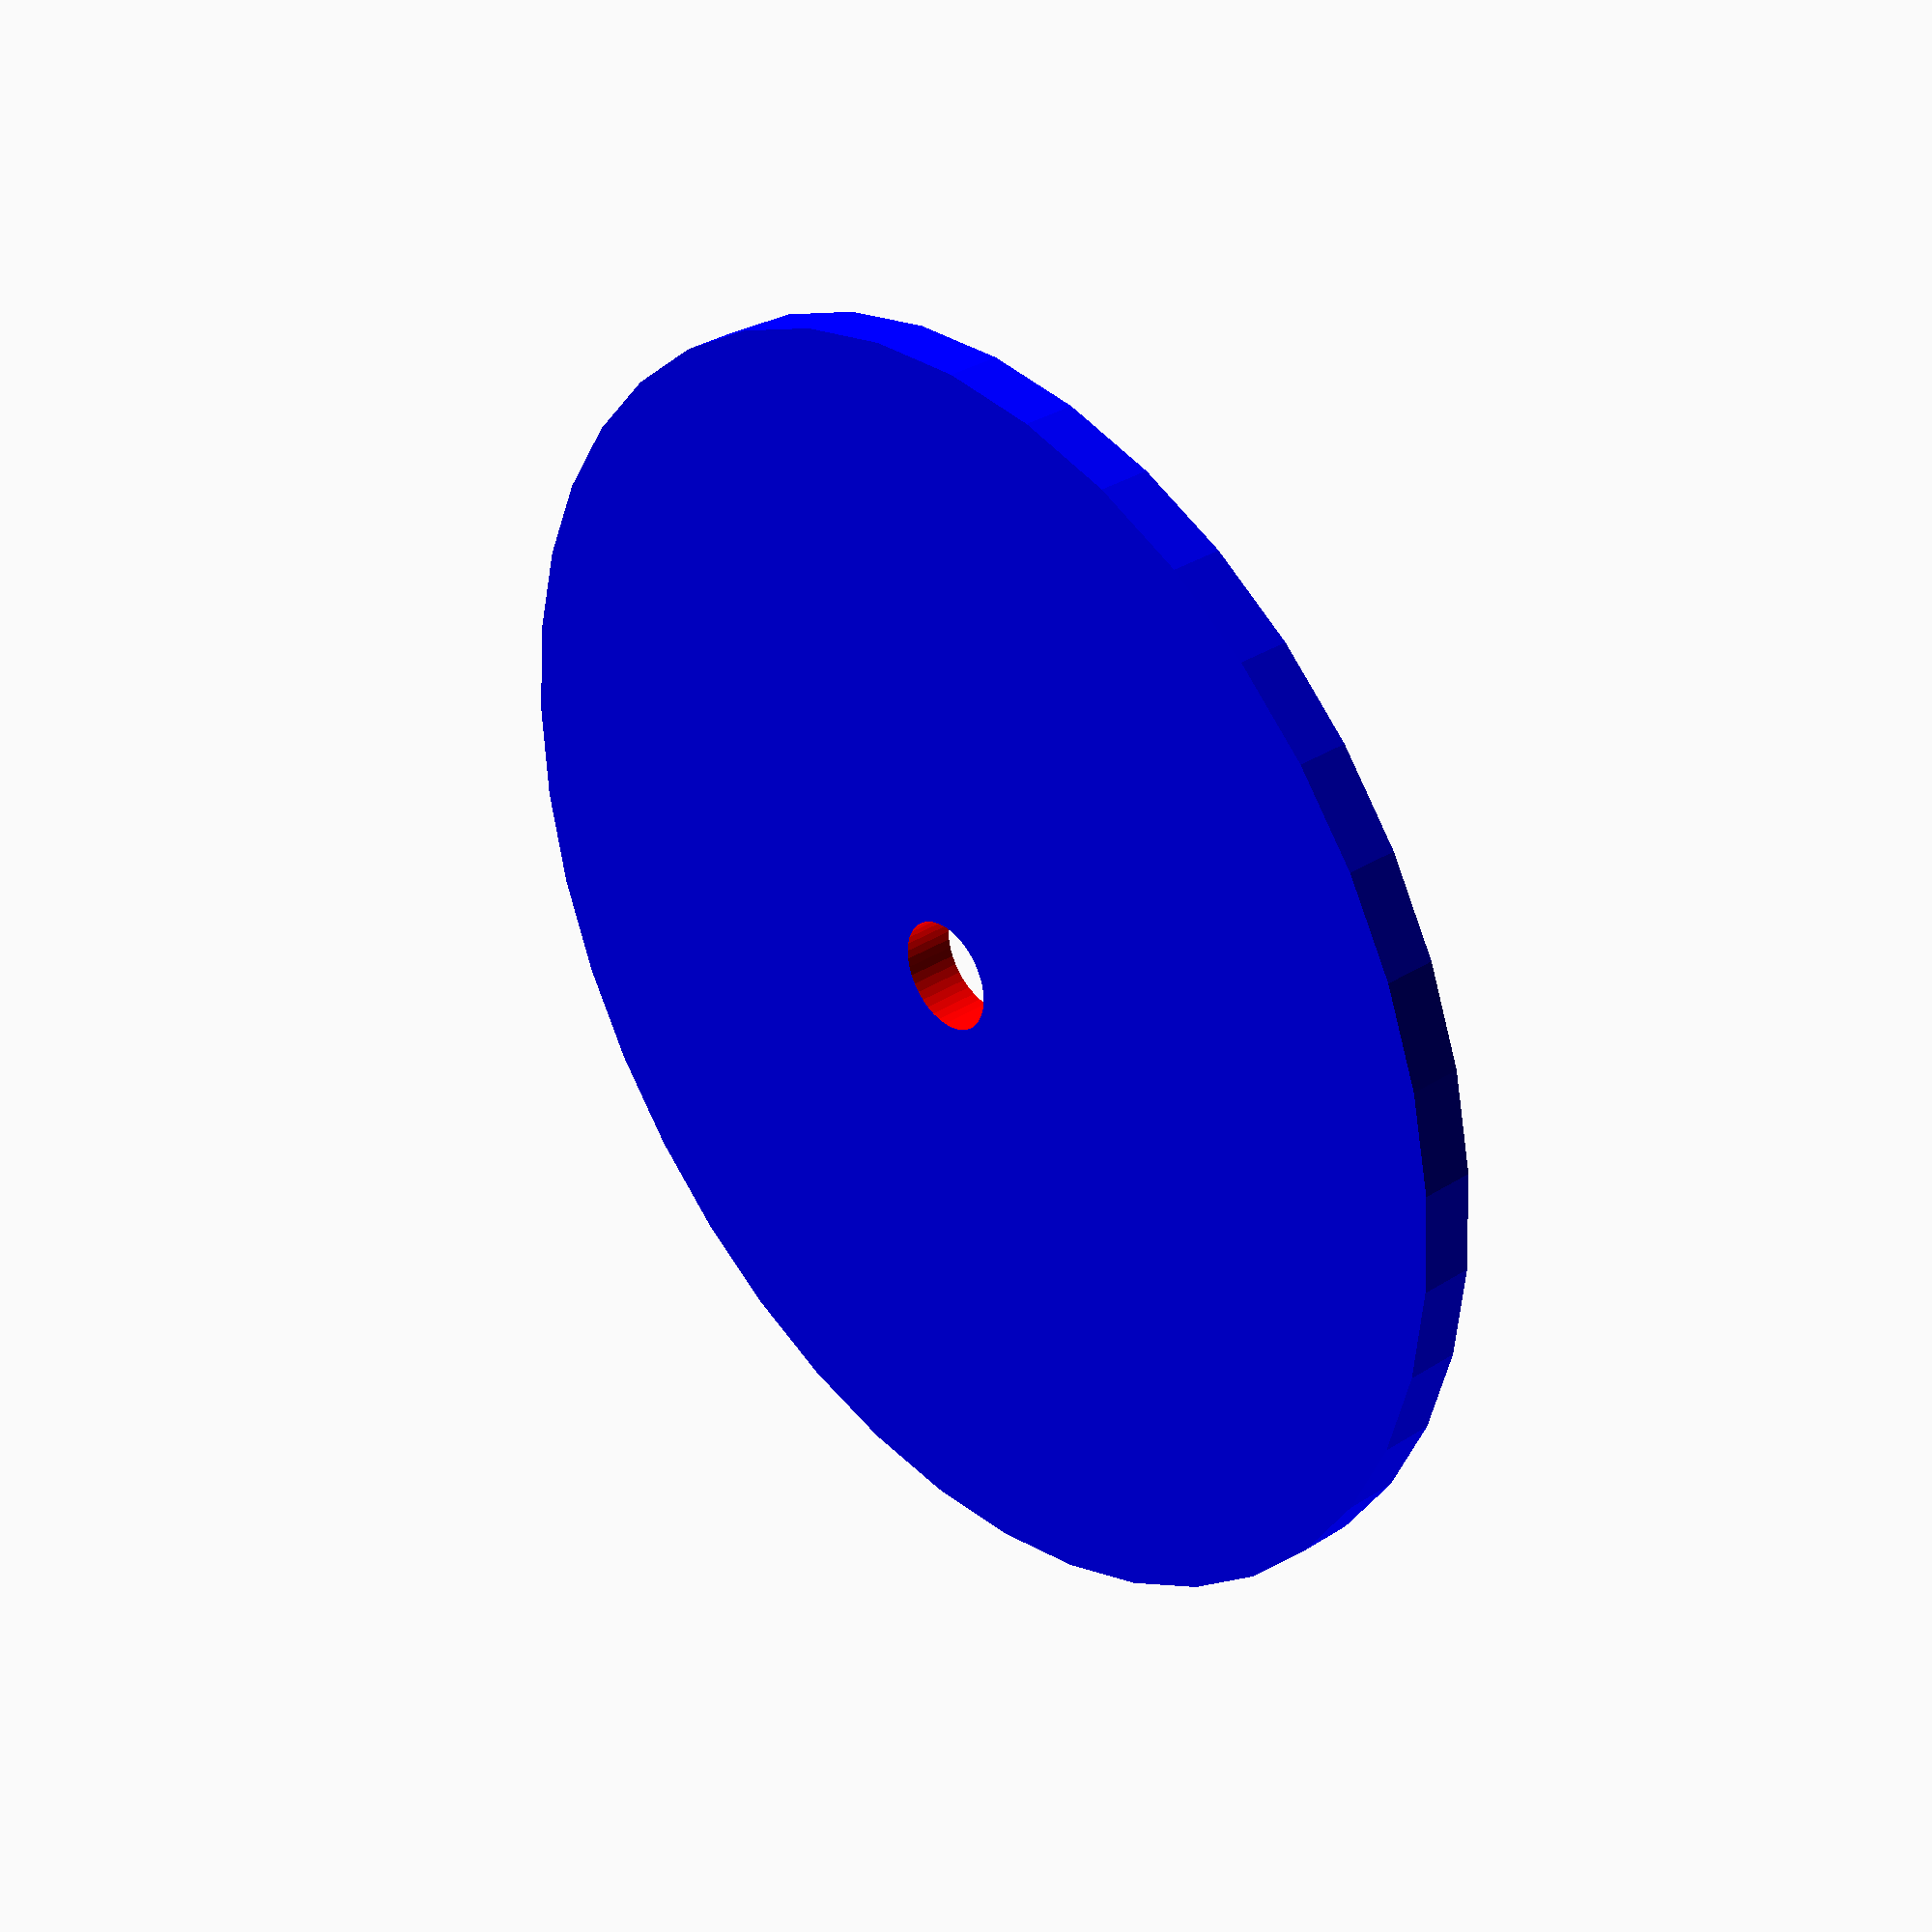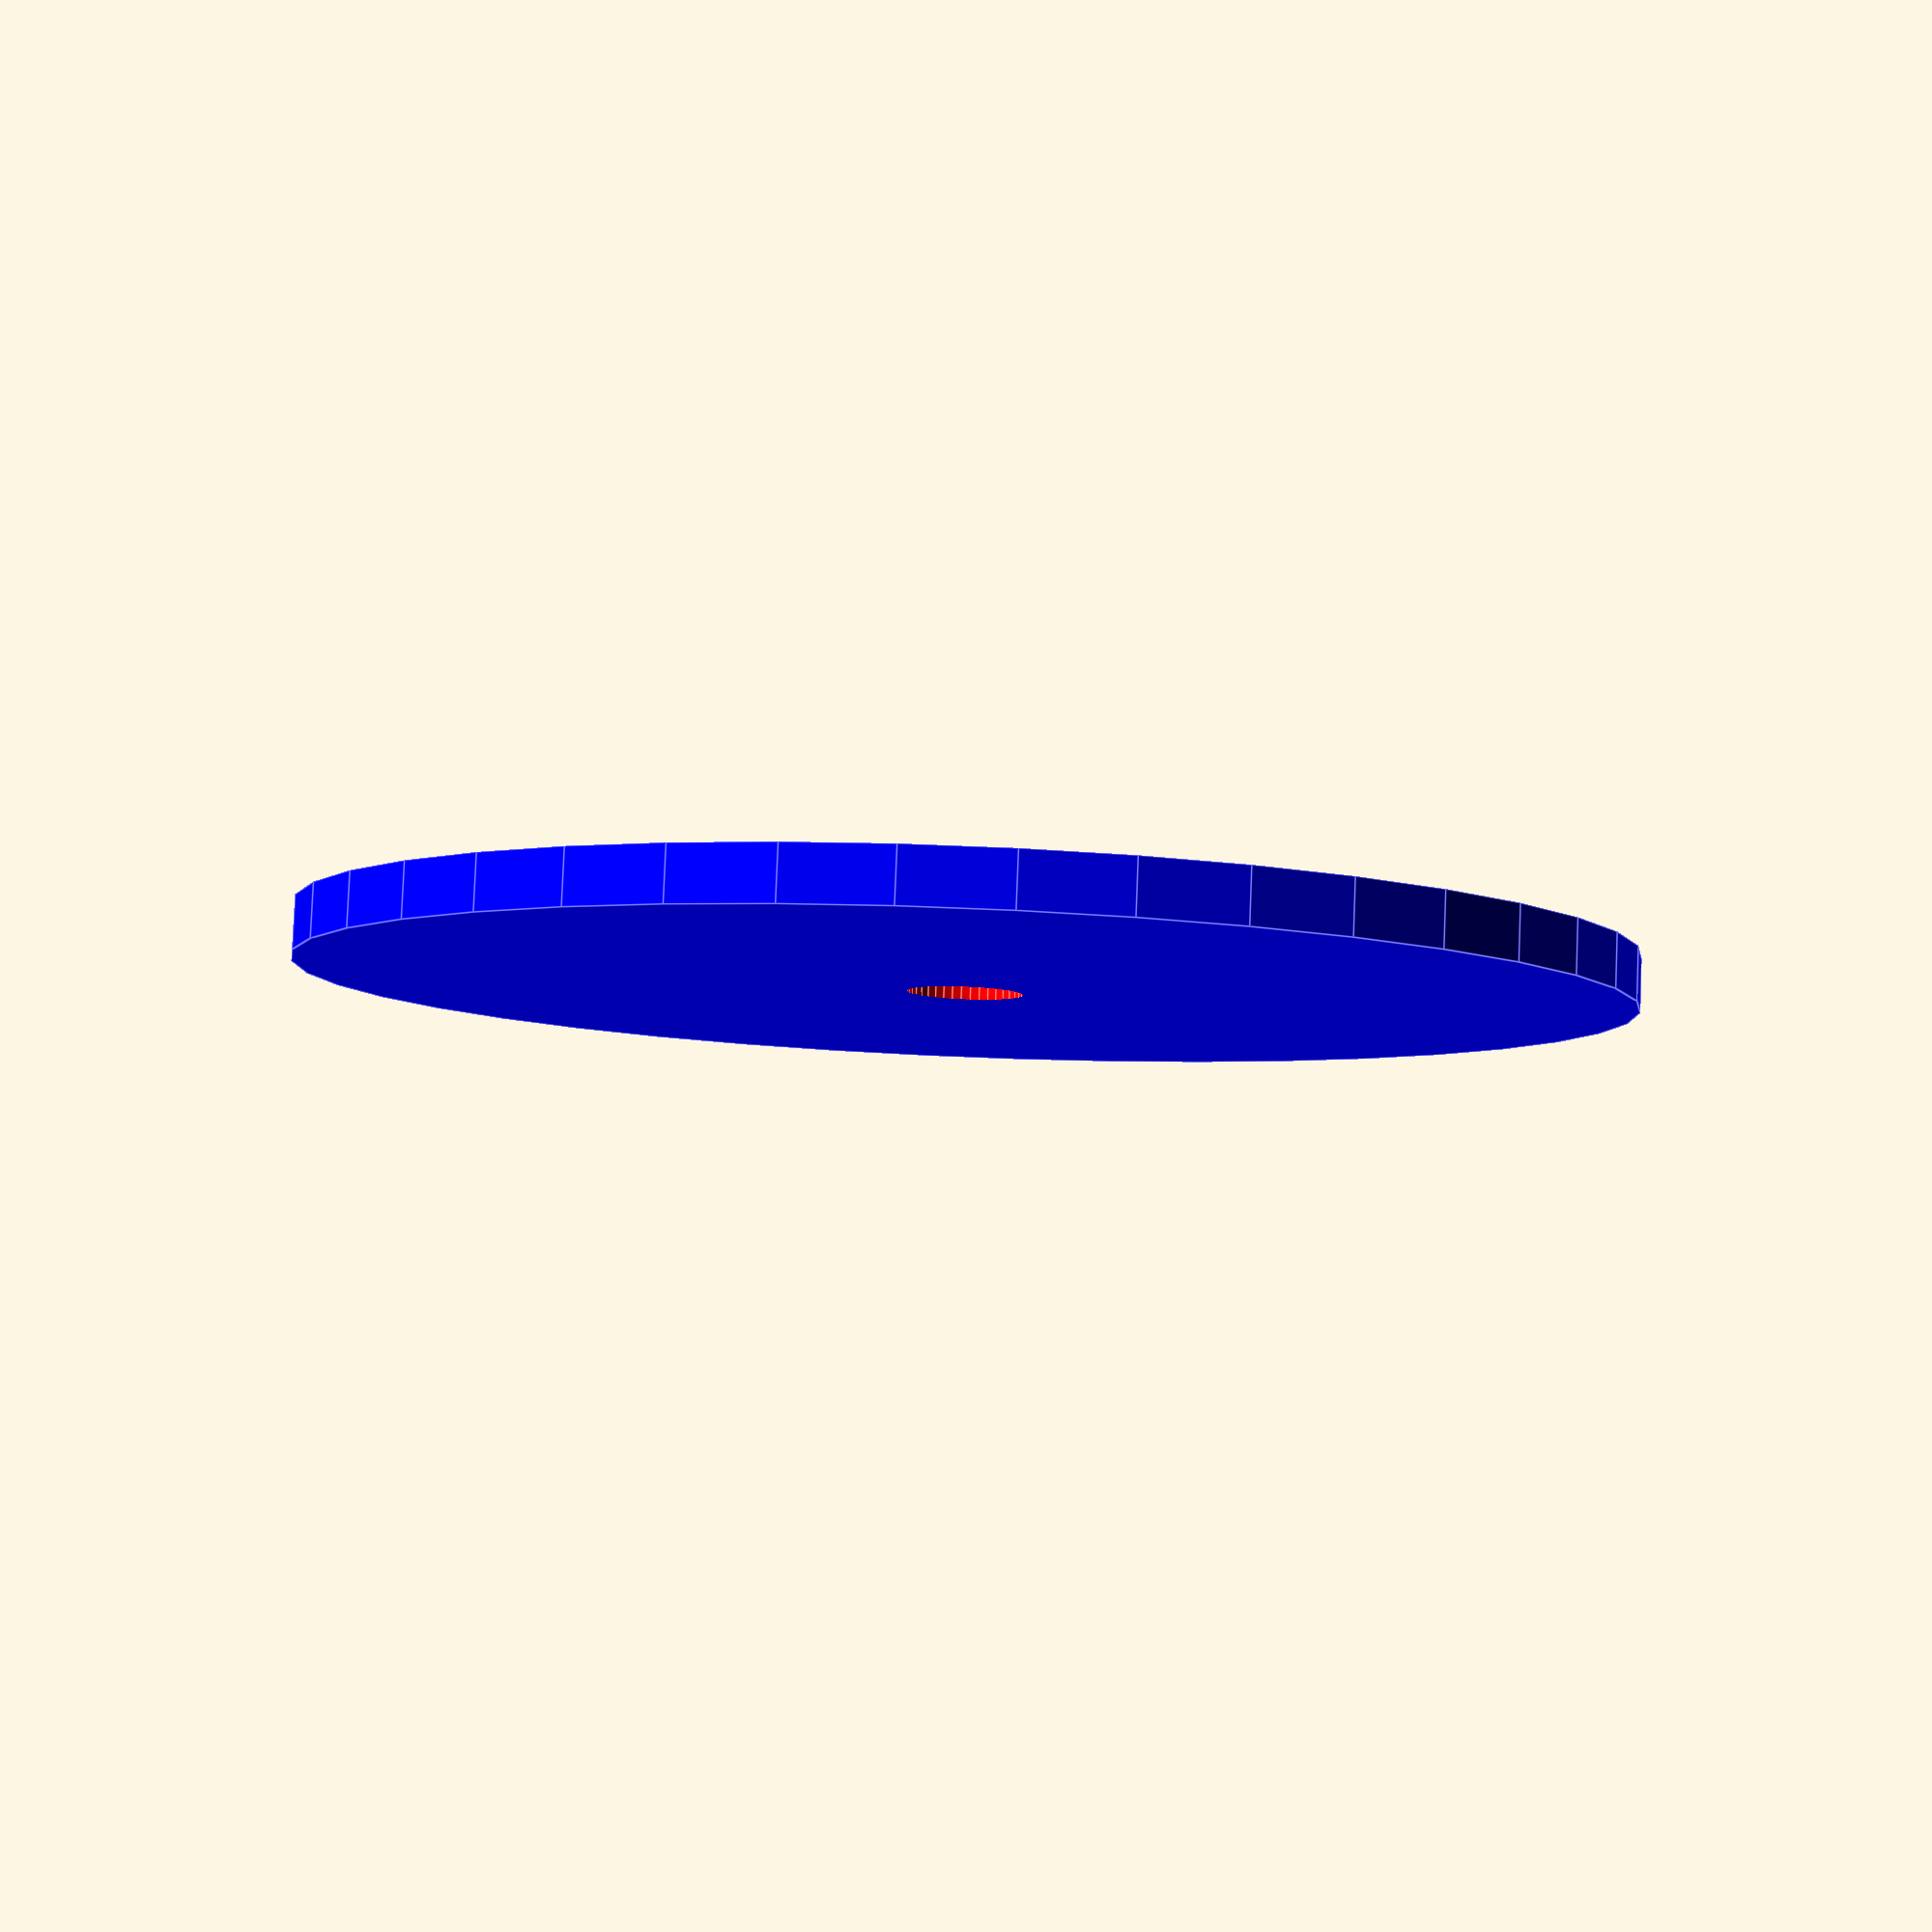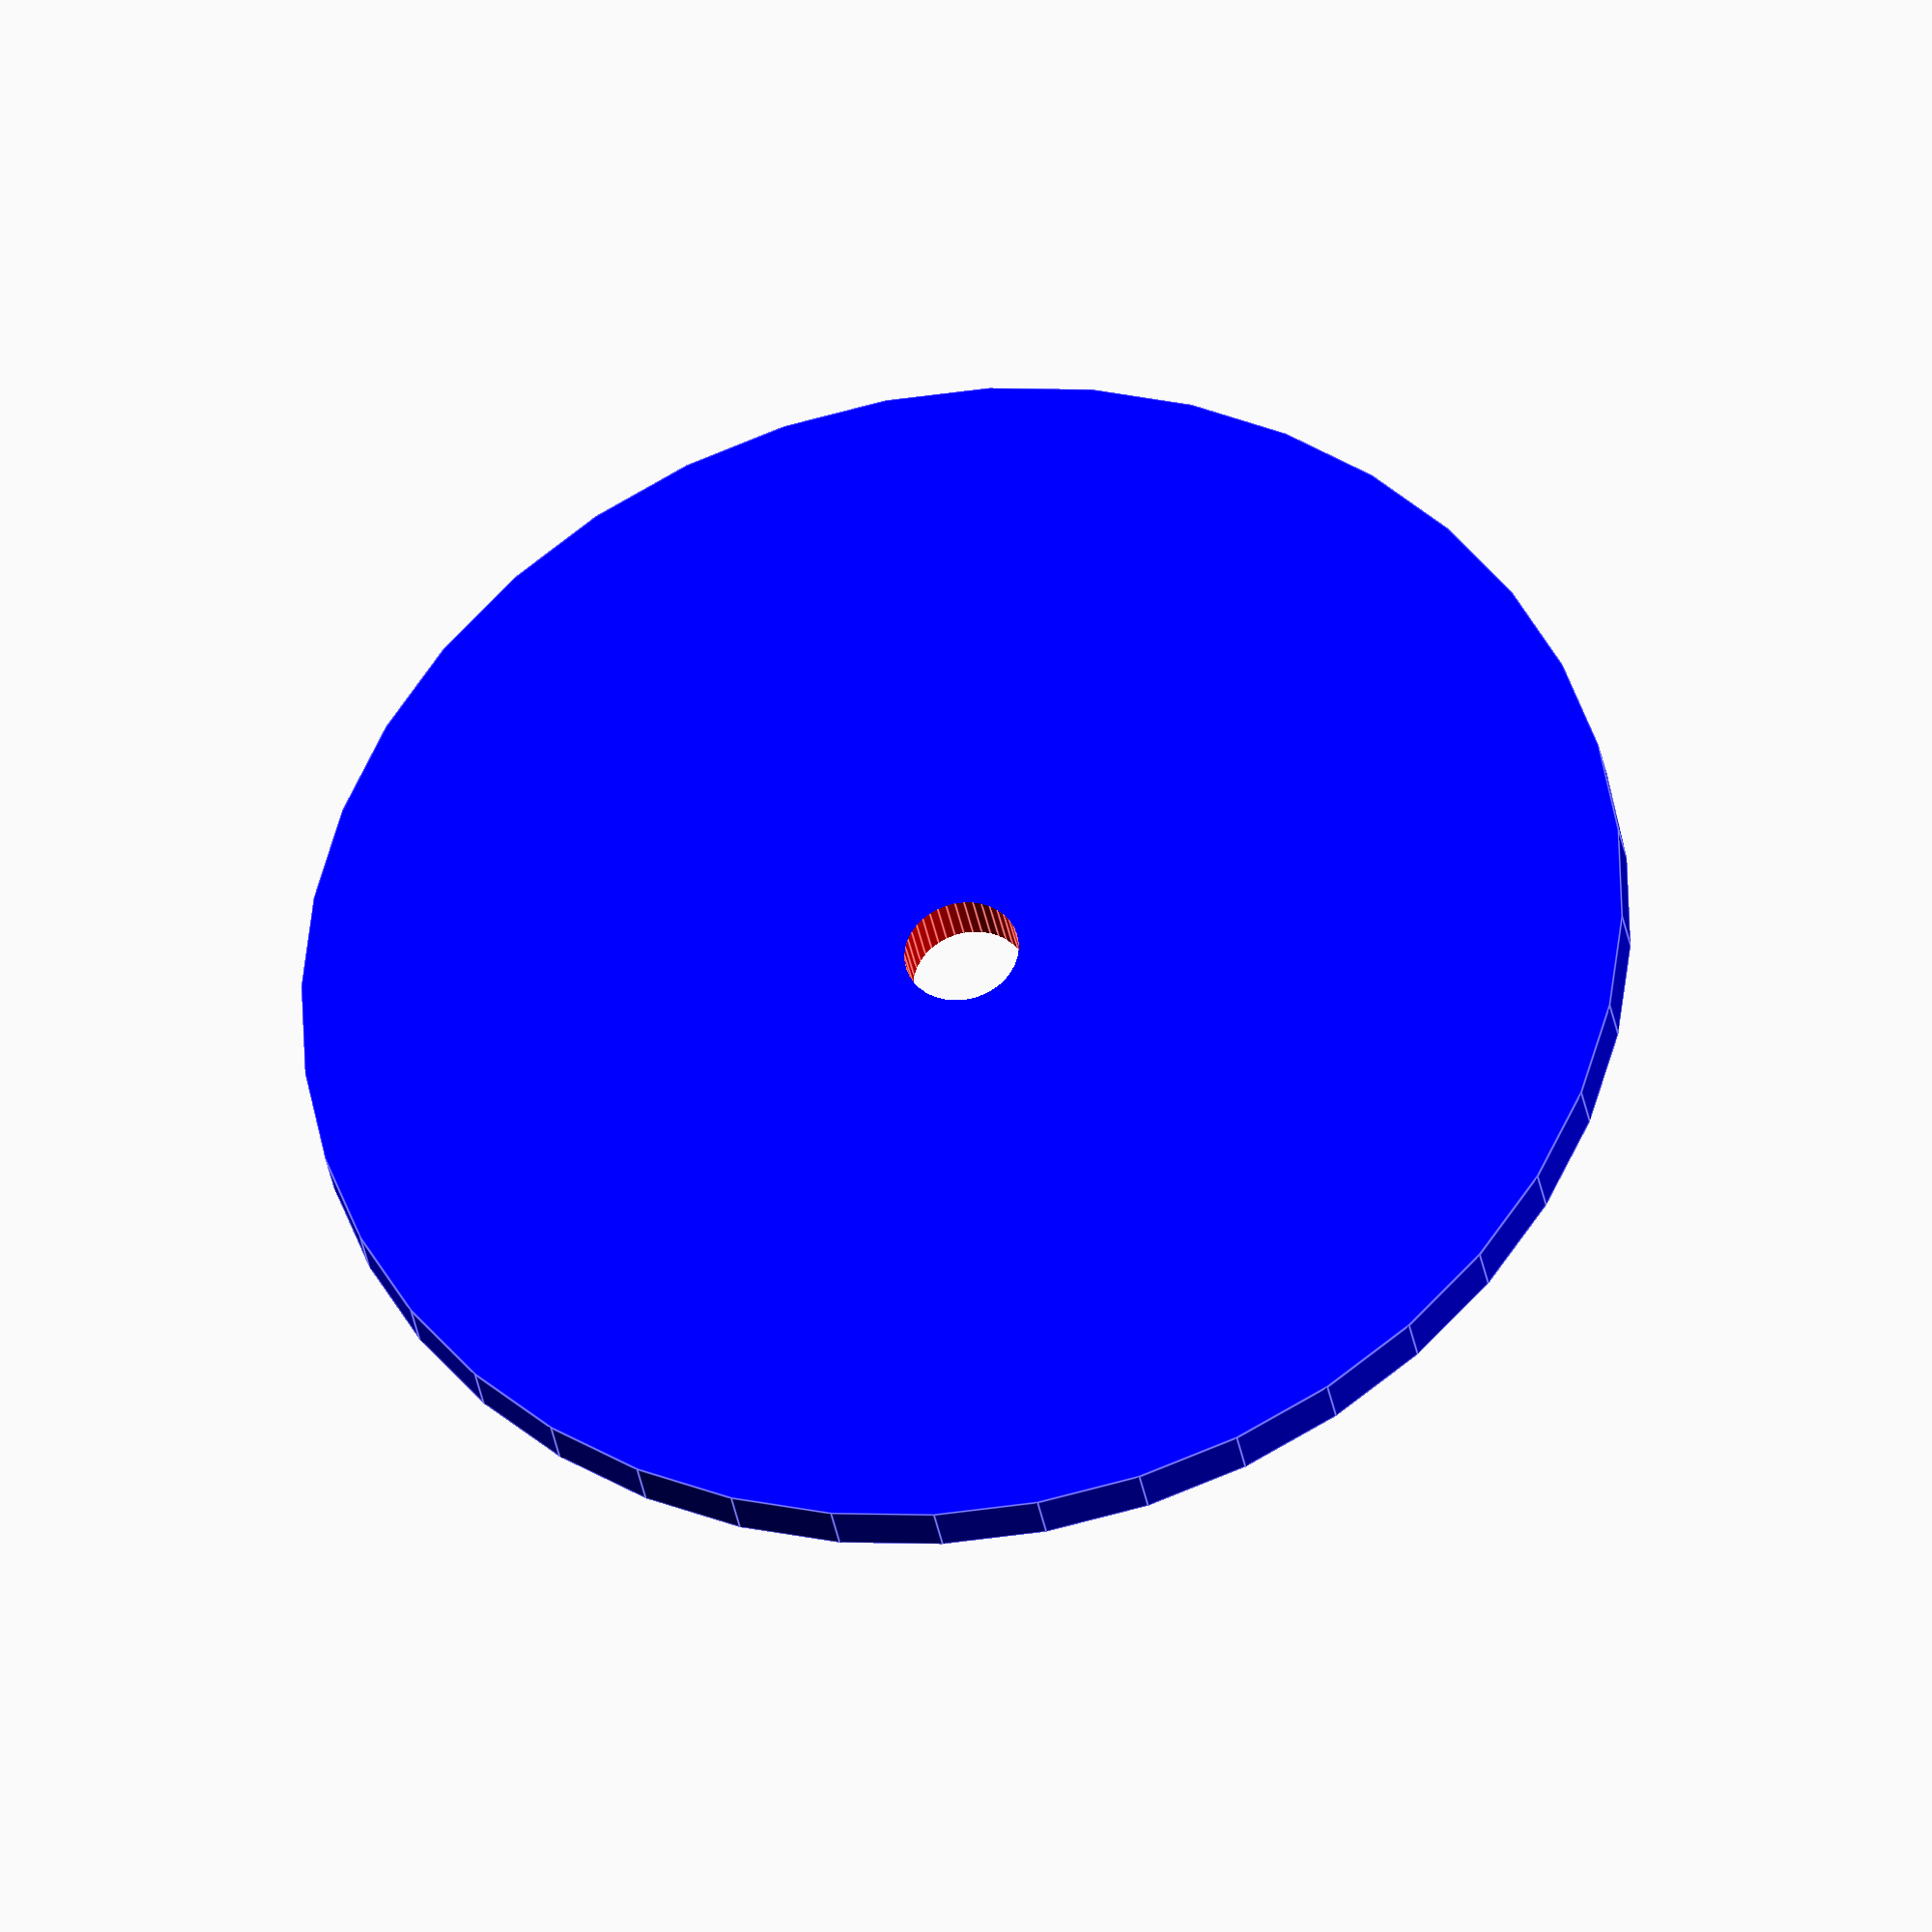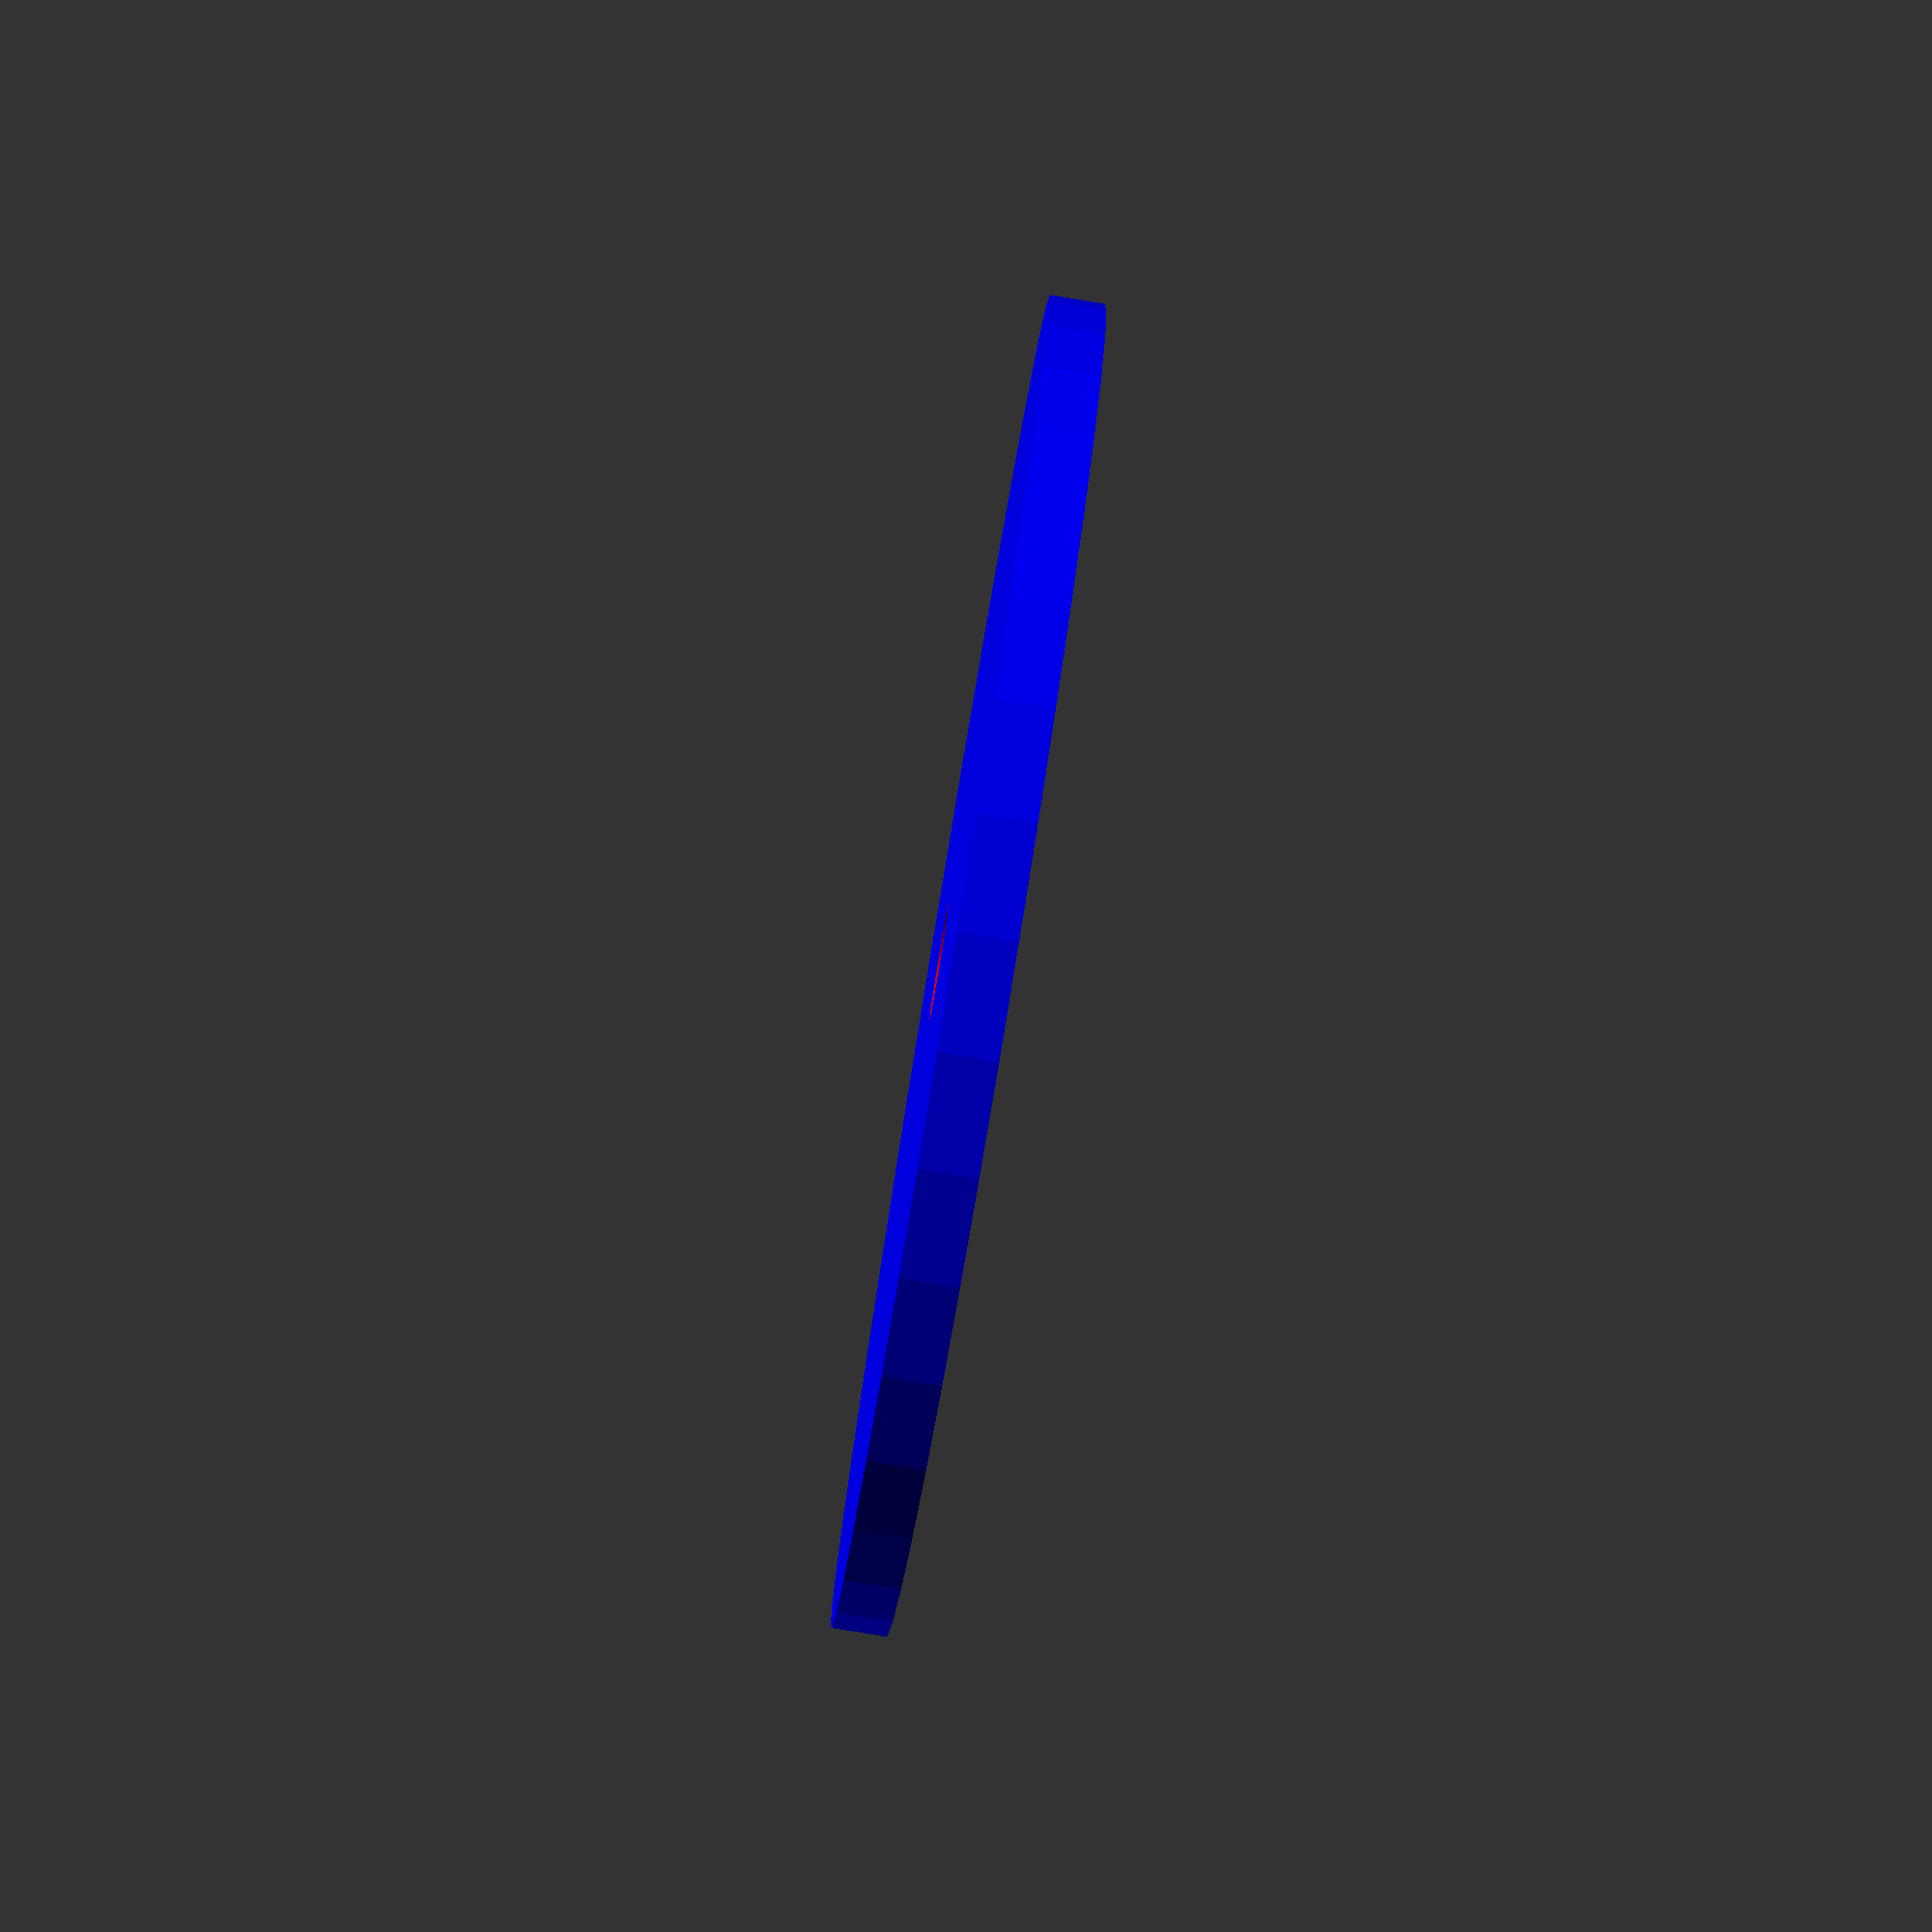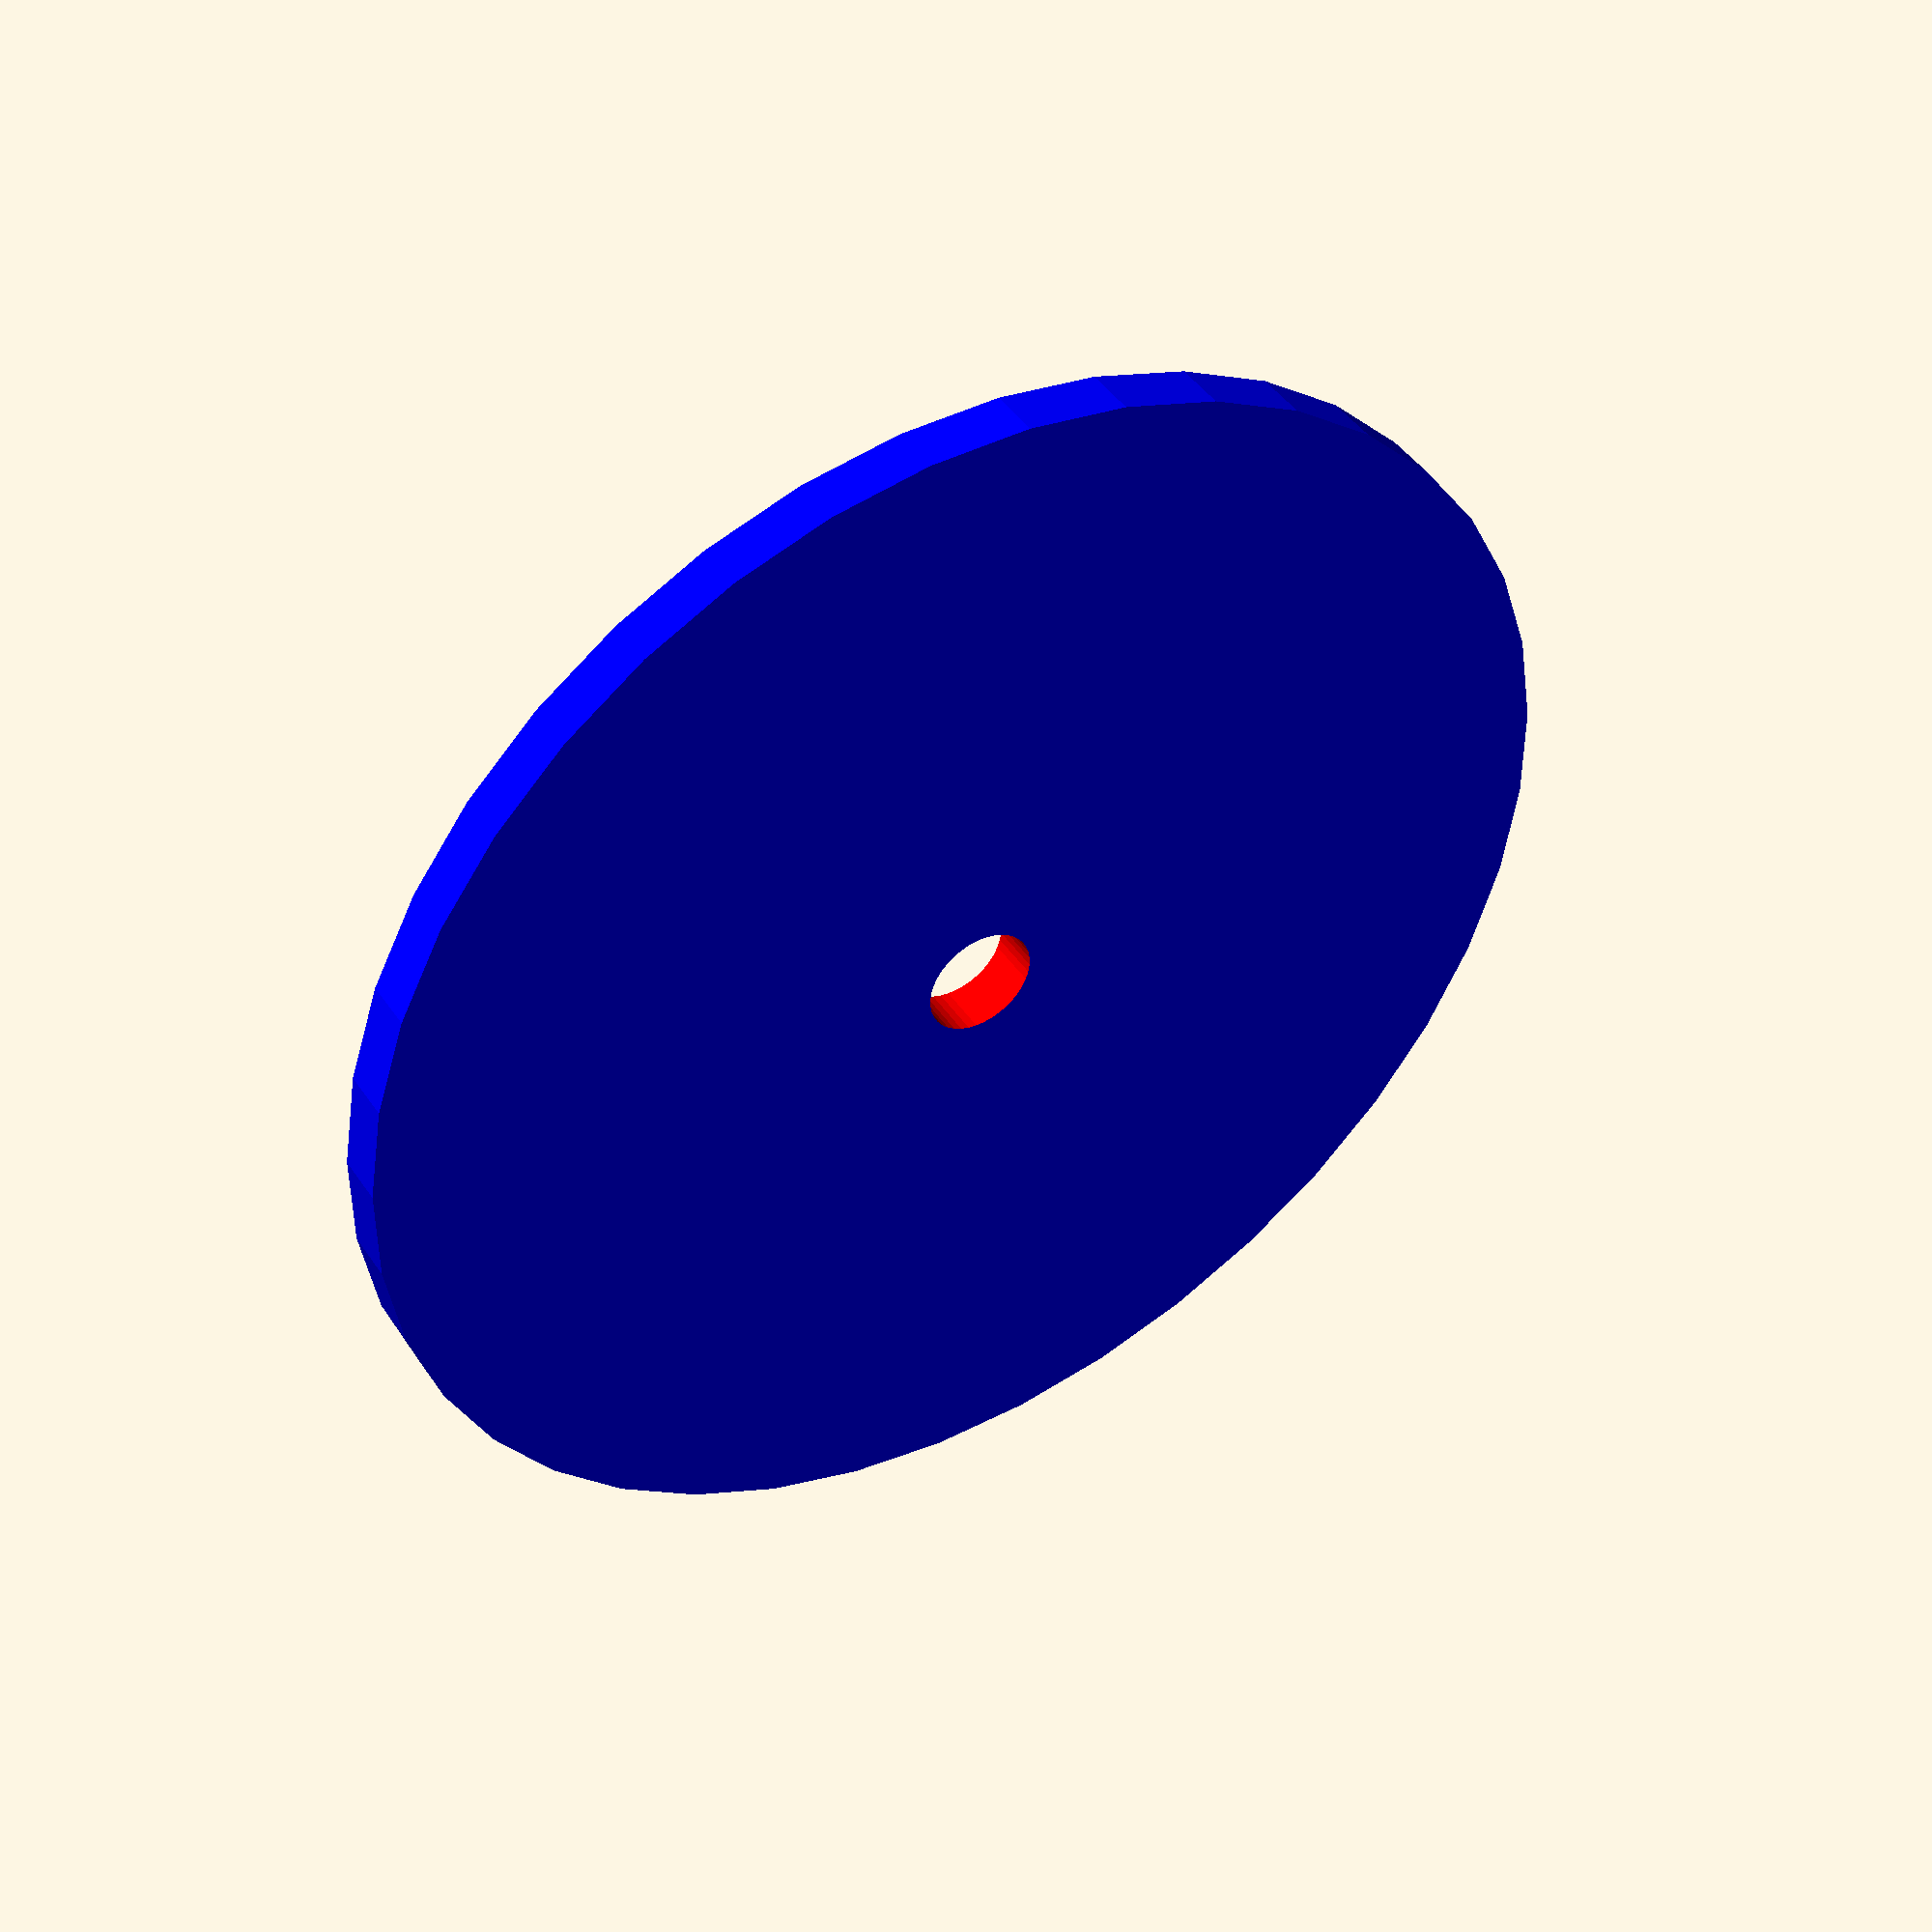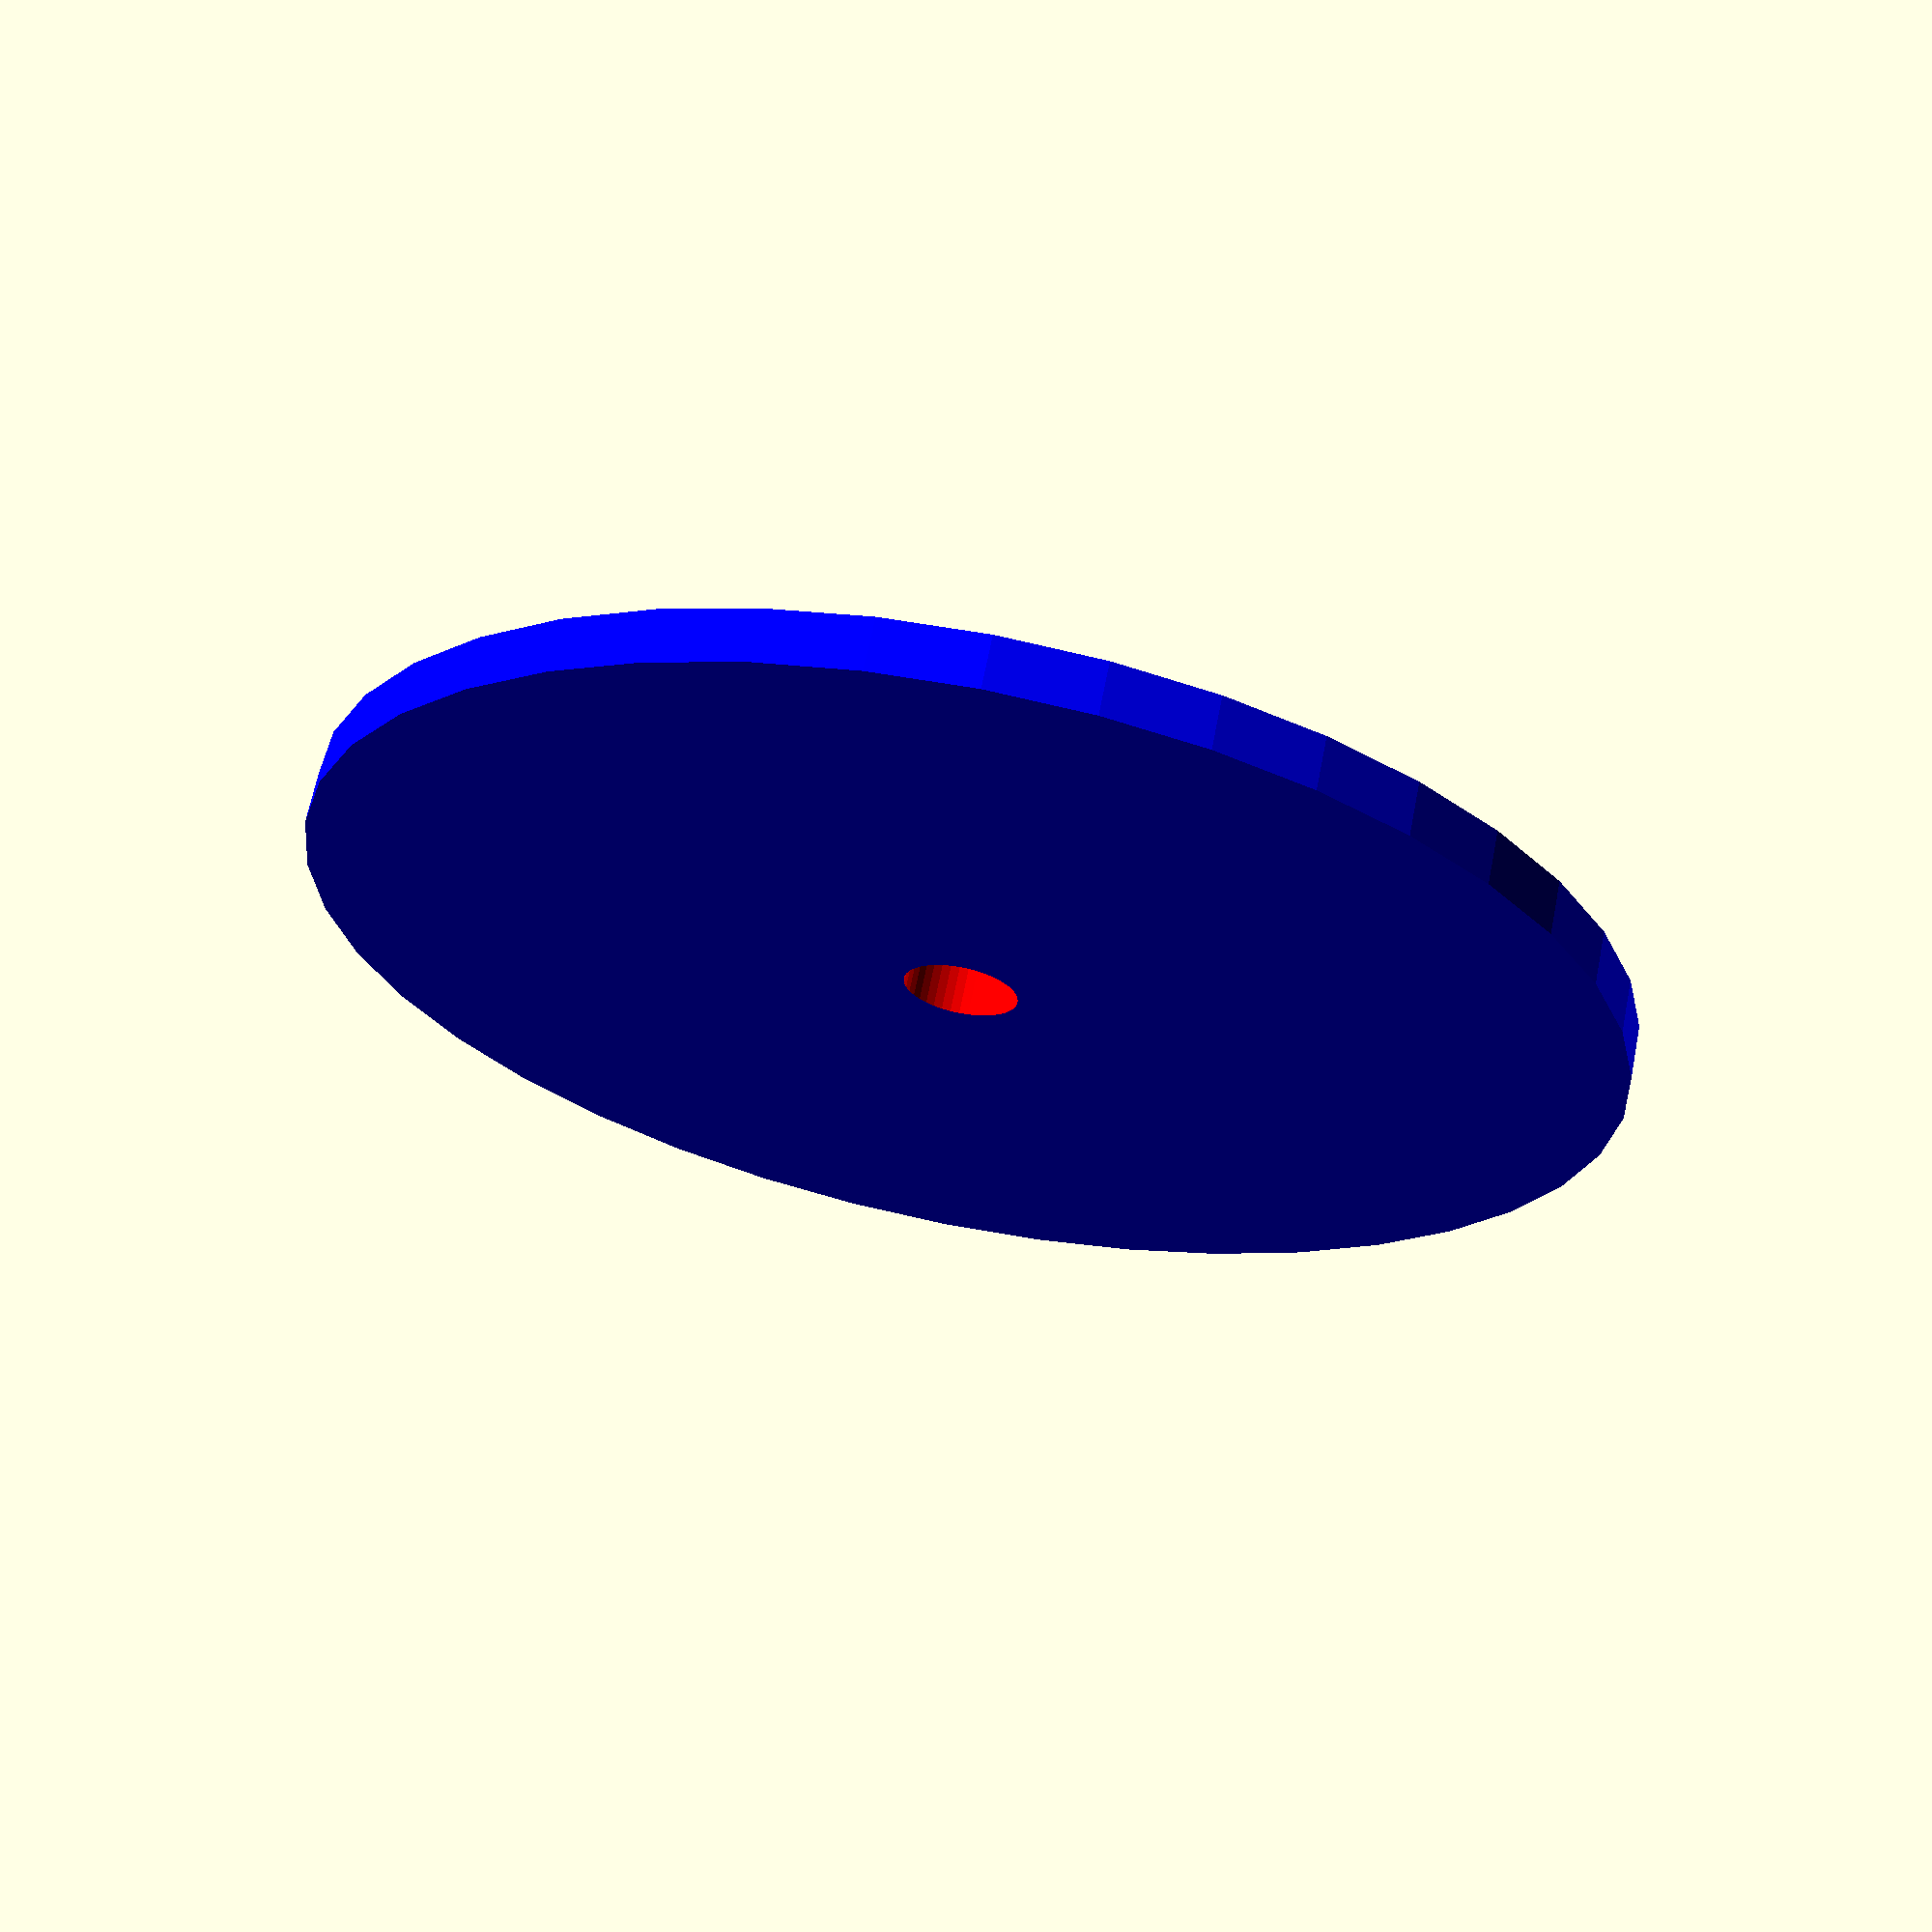
<openscad>
outter_dia = 36.9;
height = 1.5;
hole_dia = 3;

difference() {
    color("blue") cylinder(h = height, d = outter_dia, $fn = 40);
    translate([0, 0, -0.1]) color("red") cylinder(h = height + 0.2, d = hole_dia + 0.2, $fn = 40);
}
</openscad>
<views>
elev=146.4 azim=225.9 roll=131.0 proj=p view=solid
elev=96.6 azim=212.2 roll=357.7 proj=p view=edges
elev=213.0 azim=128.4 roll=170.8 proj=o view=edges
elev=262.3 azim=116.0 roll=99.4 proj=p view=solid
elev=316.5 azim=166.4 roll=328.7 proj=p view=wireframe
elev=113.7 azim=100.6 roll=168.8 proj=p view=solid
</views>
